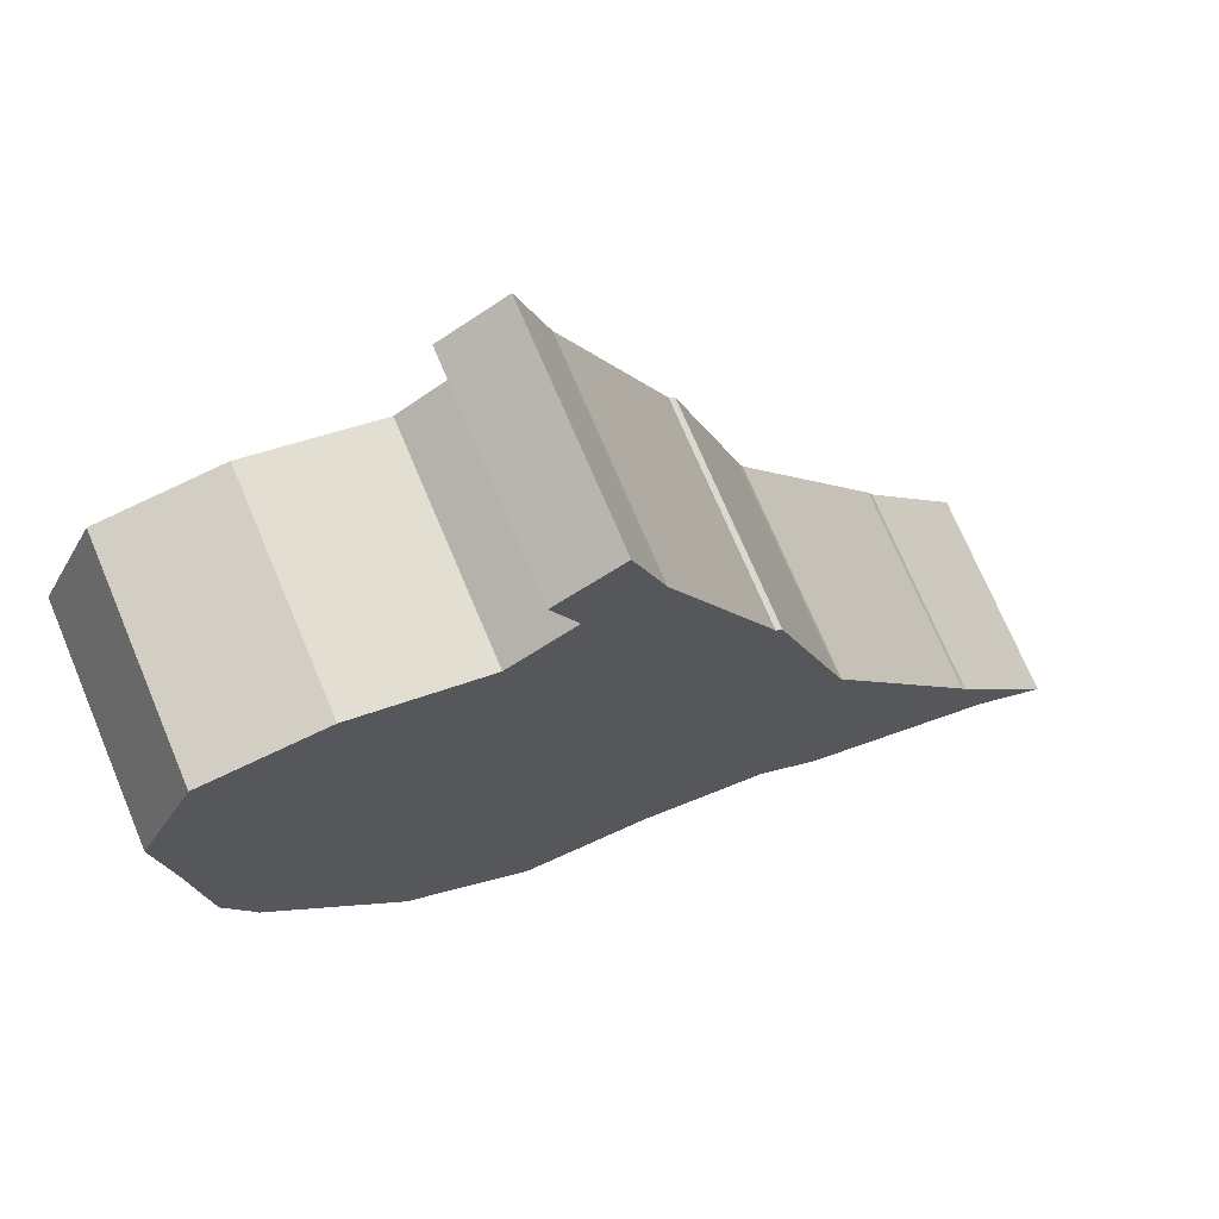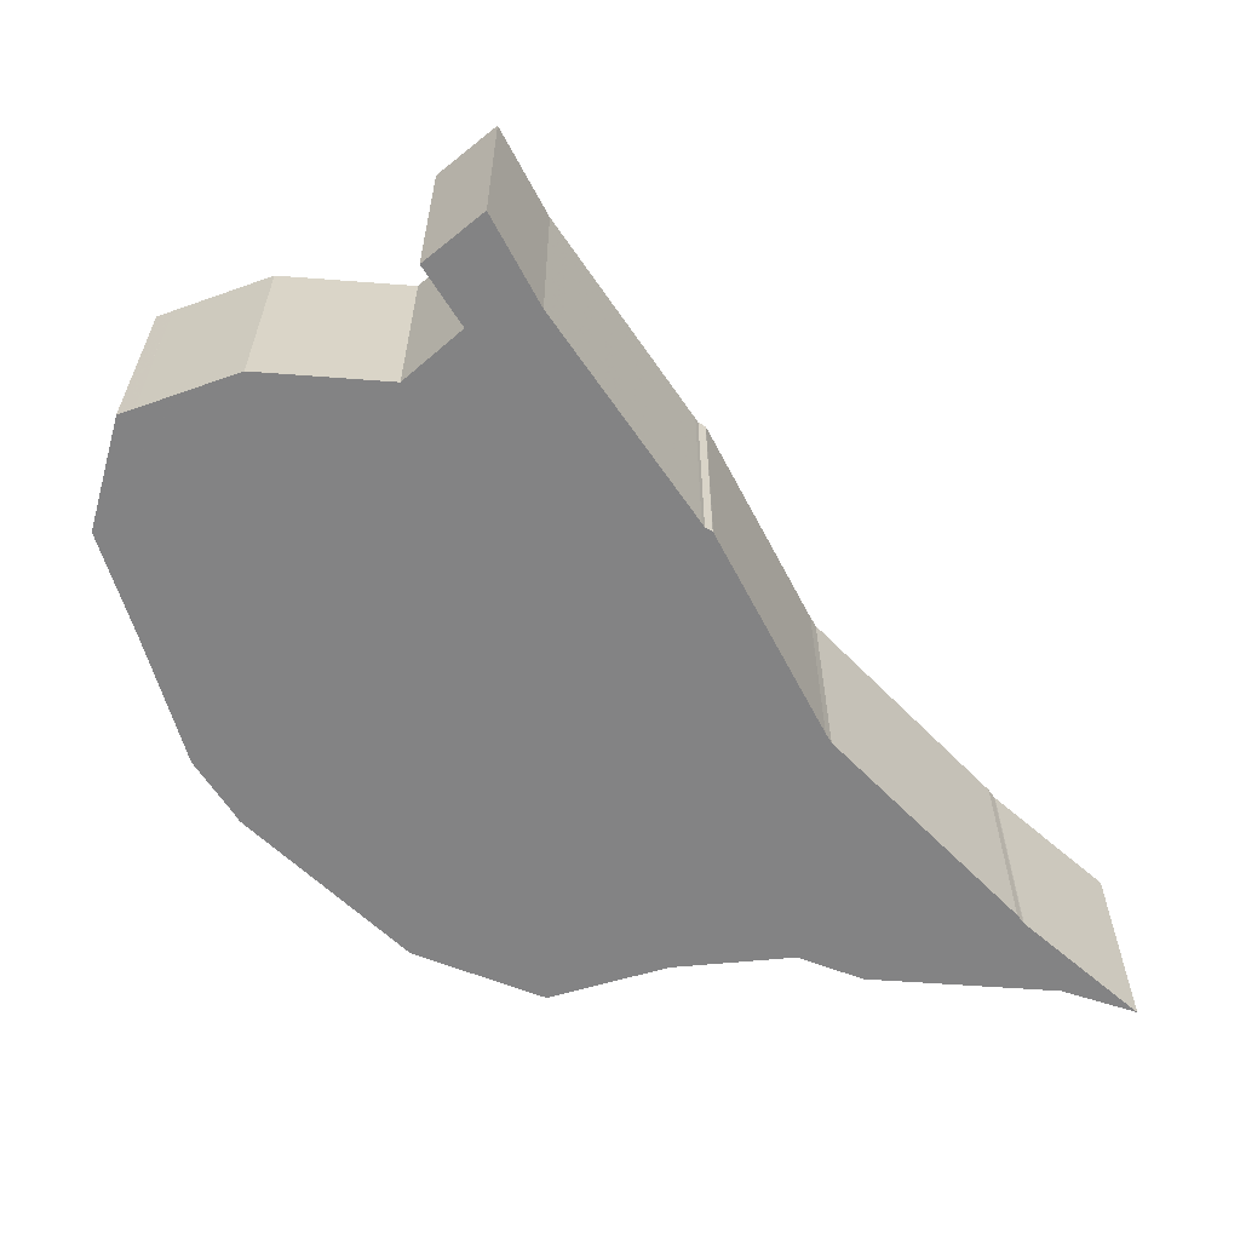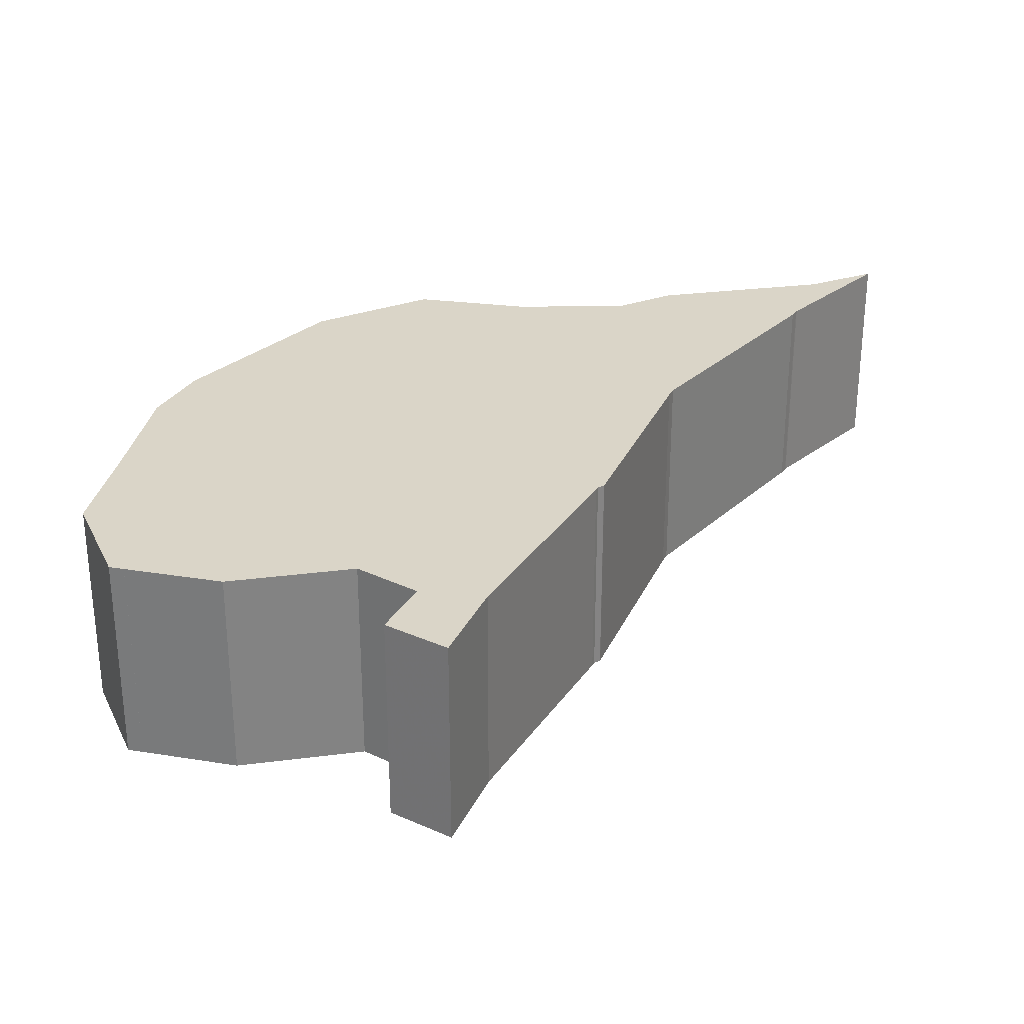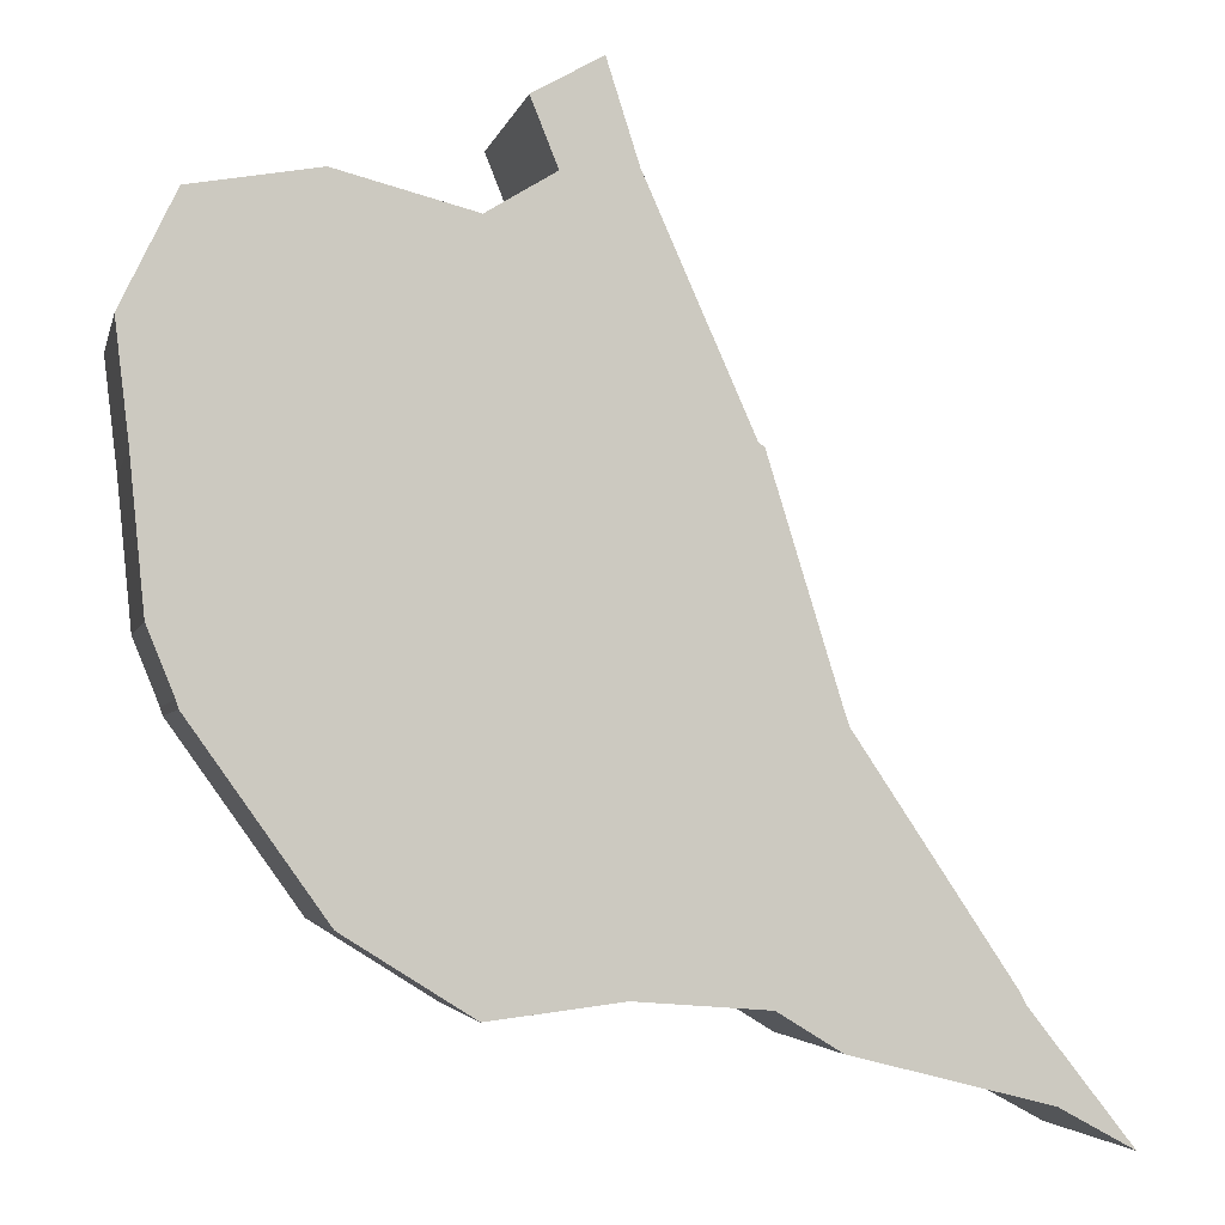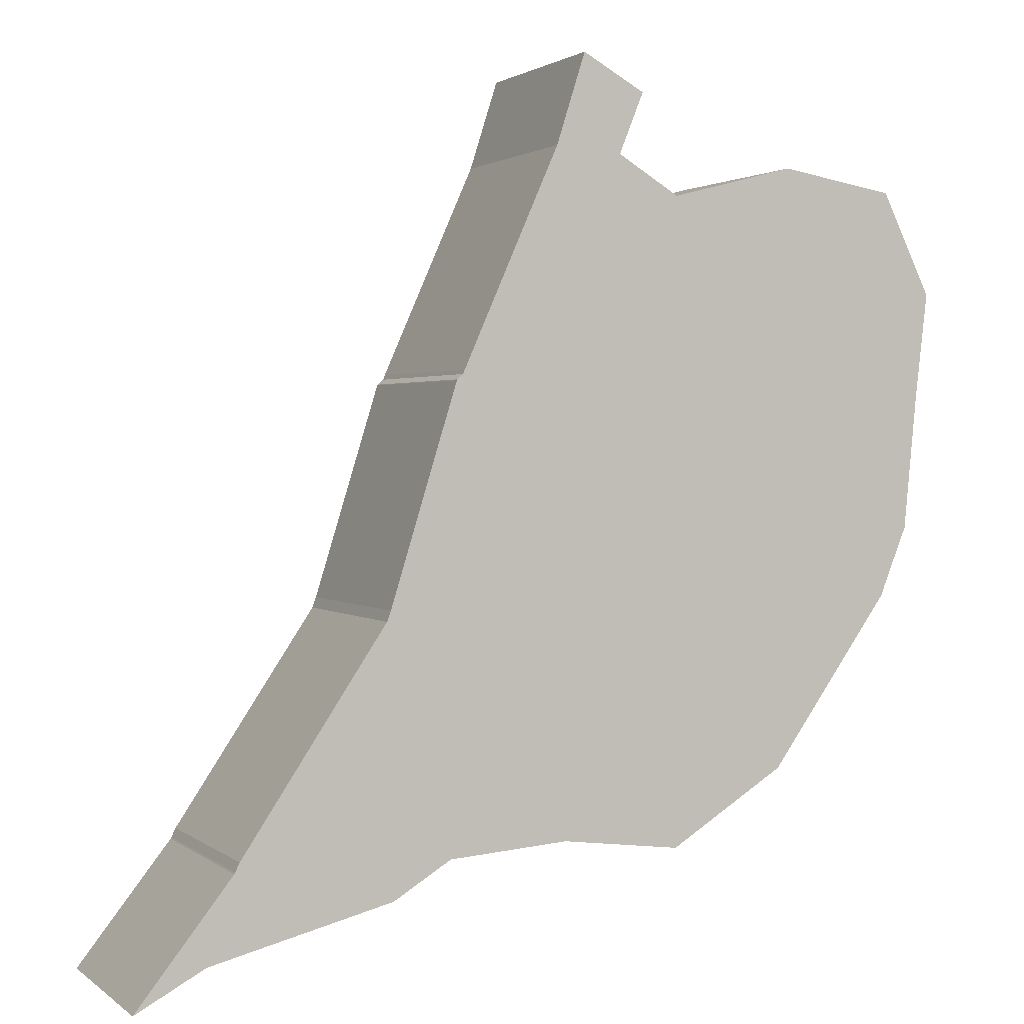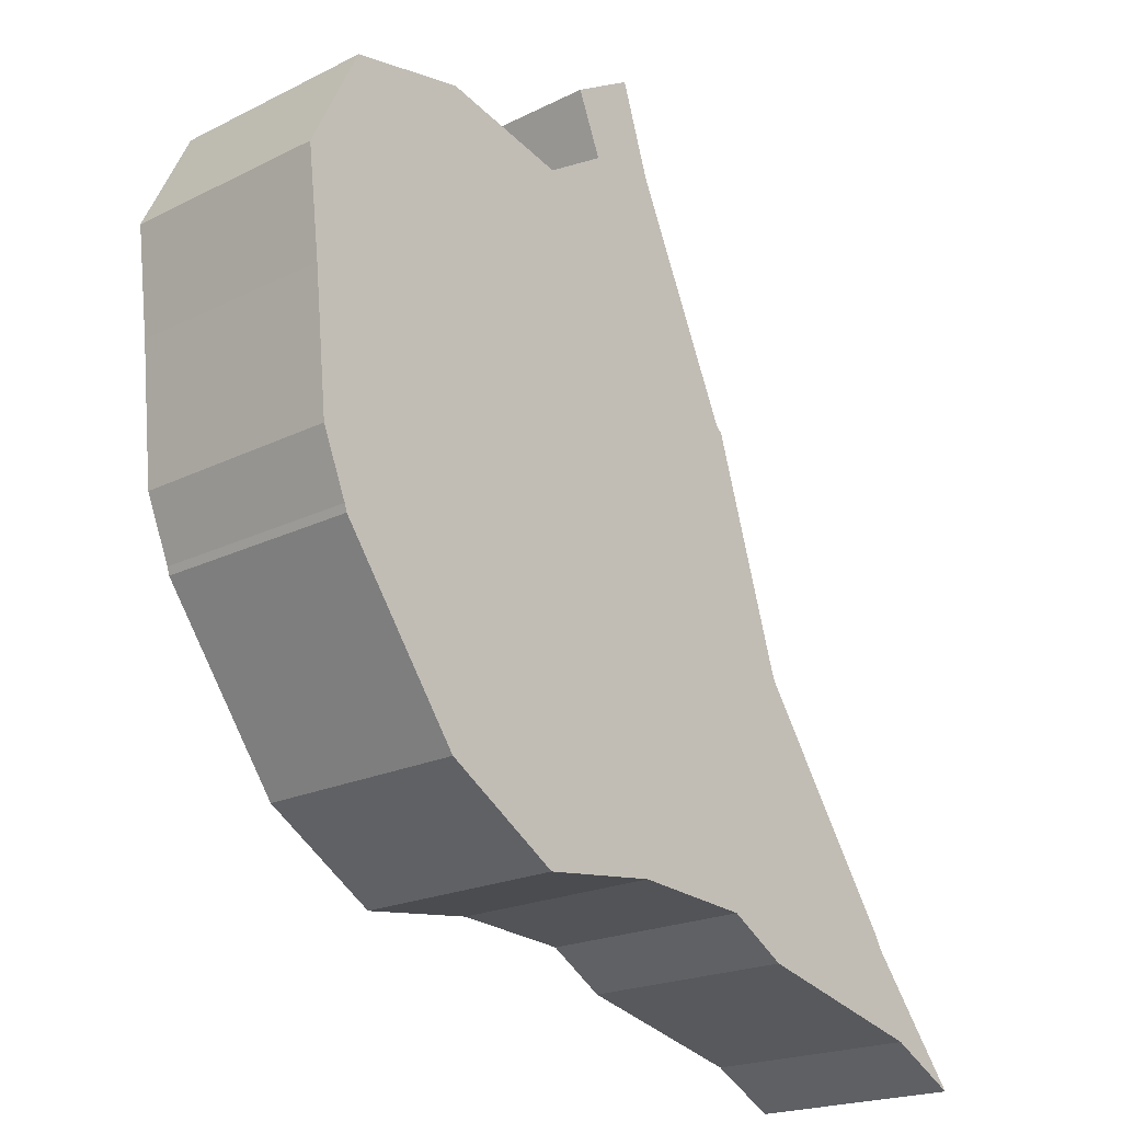
<metadata>
{"format":"obj","ext":"obj","renderer":"f3d","projection":"perspective","resolution":1024,"background":"white","views":[{"elev":71.8,"azim":157.2,"up":"+Y"},{"elev":-61.2,"azim":-169.9,"up":"+Z"},{"elev":29.4,"azim":-176.3,"up":"+Z"},{"elev":-3.4,"azim":167.8,"up":"+Y"},{"elev":1.6,"azim":-23.6,"up":"+Y"},{"elev":-20.2,"azim":132.4,"up":"+Y"}]}
</metadata>
<code>
v 32.71 28.22 30.24
v 33.11 28.72 30.24
v 33.11 28.73 30.24
v 33.13 28.77 30.24
v 33.73 29.67 30.24
v 33.75 29.71 30.24
v 34.03 30.61 30.24
v 34.03 30.61 30.24
v 34.05 30.64 30.24
v 34.06 30.65 30.24
v 34.46 31.55 30.24
v 34.58 31.93 30.24
v 34.84 31.79 30.24
v 34.74 31.53 30.24
v 35 31.37 30.24
v 35.52 31.51 30.24
v 35.76 31.47 30.24
v 35.76 31.47 30.24
v 35.93 31.44 30.24
v 35.94 31.44 30.24
v 35.94 31.44 30.24
v 36 31.43 30.24
v 36.21 31 30.24
v 36.16 30.56 30.24
v 36.1 30 30.24
v 36 29.75 30.24
v 35.99 29.72 30.24
v 35.48 29 30.24
v 35 28.69 30.24
v 34.5 28.76 30.24
v 34 28.72 30.24
v 33.76 28.57 30.24
v 33 28.37 30.24
f 23 18 19
f 33 1 2
f 14 15 10
f 32 4 5
f 29 30 28
f 30 31 5
f 9 27 28
f 7 8 9
f 14 10 11
f 7 9 6
f 15 24 25
f 14 11 12
f 12 13 14
f 17 18 23
f 17 23 24
f 24 16 17
f 19 20 23
f 15 16 24
f 21 22 20
f 22 23 20
f 10 15 25
f 10 25 26
f 10 26 9
f 26 27 9
f 9 28 6
f 6 28 30
f 5 31 32
f 4 32 3
f 6 30 5
f 32 33 2
f 32 2 3
v 32.71 28.22 31.14
v 33.11 28.72 31.14
v 33.11 28.73 31.14
v 33.13 28.77 31.14
v 33.73 29.67 31.14
v 33.75 29.71 31.14
v 34.03 30.61 31.14
v 34.03 30.61 31.14
v 34.05 30.64 31.14
v 34.06 30.65 31.14
v 34.46 31.55 31.14
v 34.58 31.93 31.14
v 34.84 31.79 31.14
v 34.74 31.53 31.14
v 35 31.37 31.14
v 35.52 31.51 31.14
v 35.76 31.47 31.14
v 35.76 31.47 31.14
v 35.93 31.44 31.14
v 35.94 31.44 31.14
v 35.94 31.44 31.14
v 36 31.43 31.14
v 36.21 31 31.14
v 36.16 30.56 31.14
v 36.1 30 31.14
v 36 29.75 31.14
v 35.99 29.72 31.14
v 35.48 29 31.14
v 35 28.69 31.14
v 34.5 28.76 31.14
v 34 28.72 31.14
v 33.76 28.57 31.14
v 33 28.37 31.14
f 52 51 56
f 35 34 66
f 43 48 47
f 38 37 65
f 61 63 62
f 38 64 63
f 61 60 42
f 42 41 40
f 44 43 47
f 39 42 40
f 58 57 48
f 45 44 47
f 47 46 45
f 56 51 50
f 57 56 50
f 50 49 57
f 56 53 52
f 57 49 48
f 53 55 54
f 53 56 55
f 58 48 43
f 59 58 43
f 42 59 43
f 42 60 59
f 39 61 42
f 63 61 39
f 65 64 38
f 36 65 37
f 38 63 39
f 35 66 65
f 36 35 65
f 35 2 1
f 34 35 1
f 36 3 2
f 35 36 2
f 37 4 3
f 36 37 3
f 38 5 4
f 37 38 4
f 39 6 5
f 38 39 5
f 40 7 6
f 39 40 6
f 41 8 7
f 40 41 7
f 42 9 8
f 41 42 8
f 43 10 9
f 42 43 9
f 44 11 10
f 43 44 10
f 45 12 11
f 44 45 11
f 46 13 12
f 45 46 12
f 47 14 13
f 46 47 13
f 48 15 14
f 47 48 14
f 49 16 15
f 48 49 15
f 50 17 16
f 49 50 16
f 51 18 17
f 50 51 17
f 52 19 18
f 51 52 18
f 53 20 19
f 52 53 19
f 54 21 20
f 53 54 20
f 55 22 21
f 54 55 21
f 56 23 22
f 55 56 22
f 57 24 23
f 56 57 23
f 58 25 24
f 57 58 24
f 59 26 25
f 58 59 25
f 60 27 26
f 59 60 26
f 61 28 27
f 60 61 27
f 62 29 28
f 61 62 28
f 63 30 29
f 62 63 29
f 64 31 30
f 63 64 30
f 65 32 31
f 64 65 31
f 66 33 32
f 65 66 32
f 34 1 33
f 66 34 33

</code>
